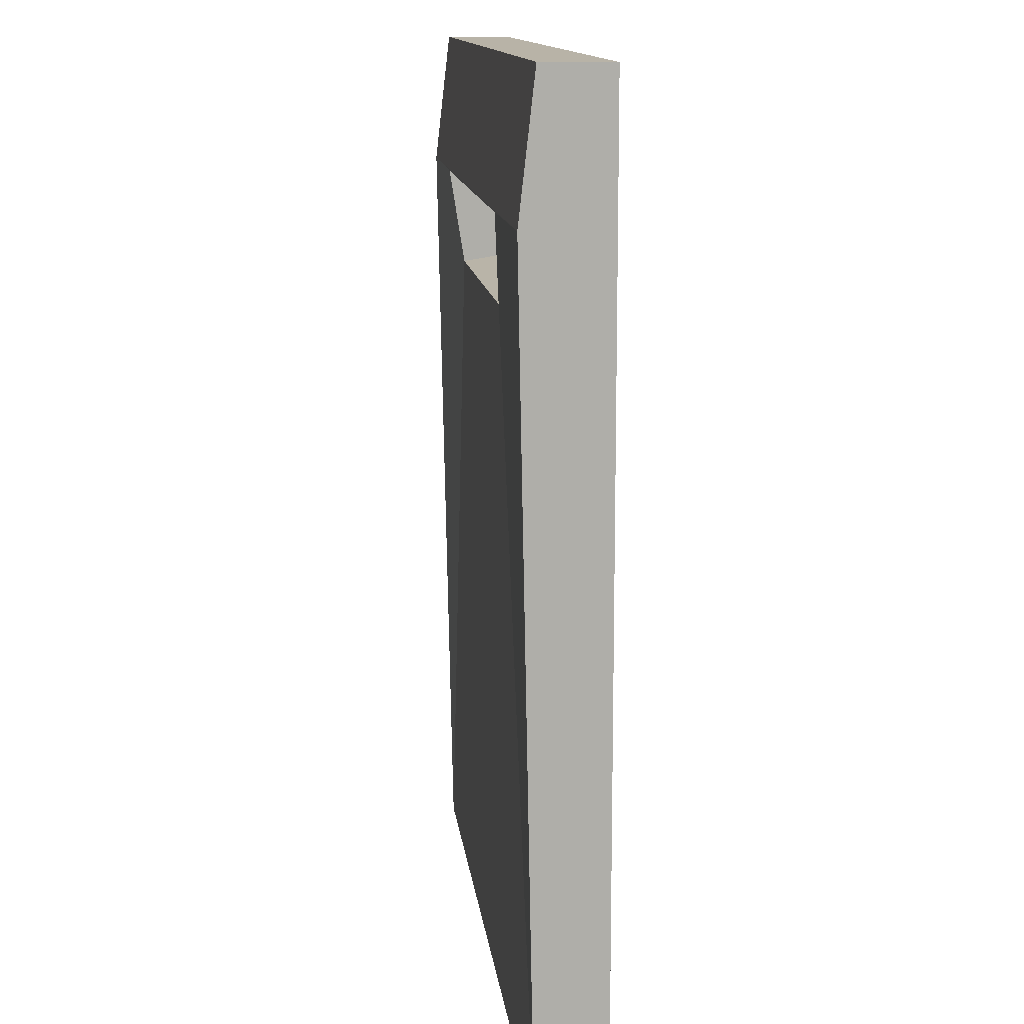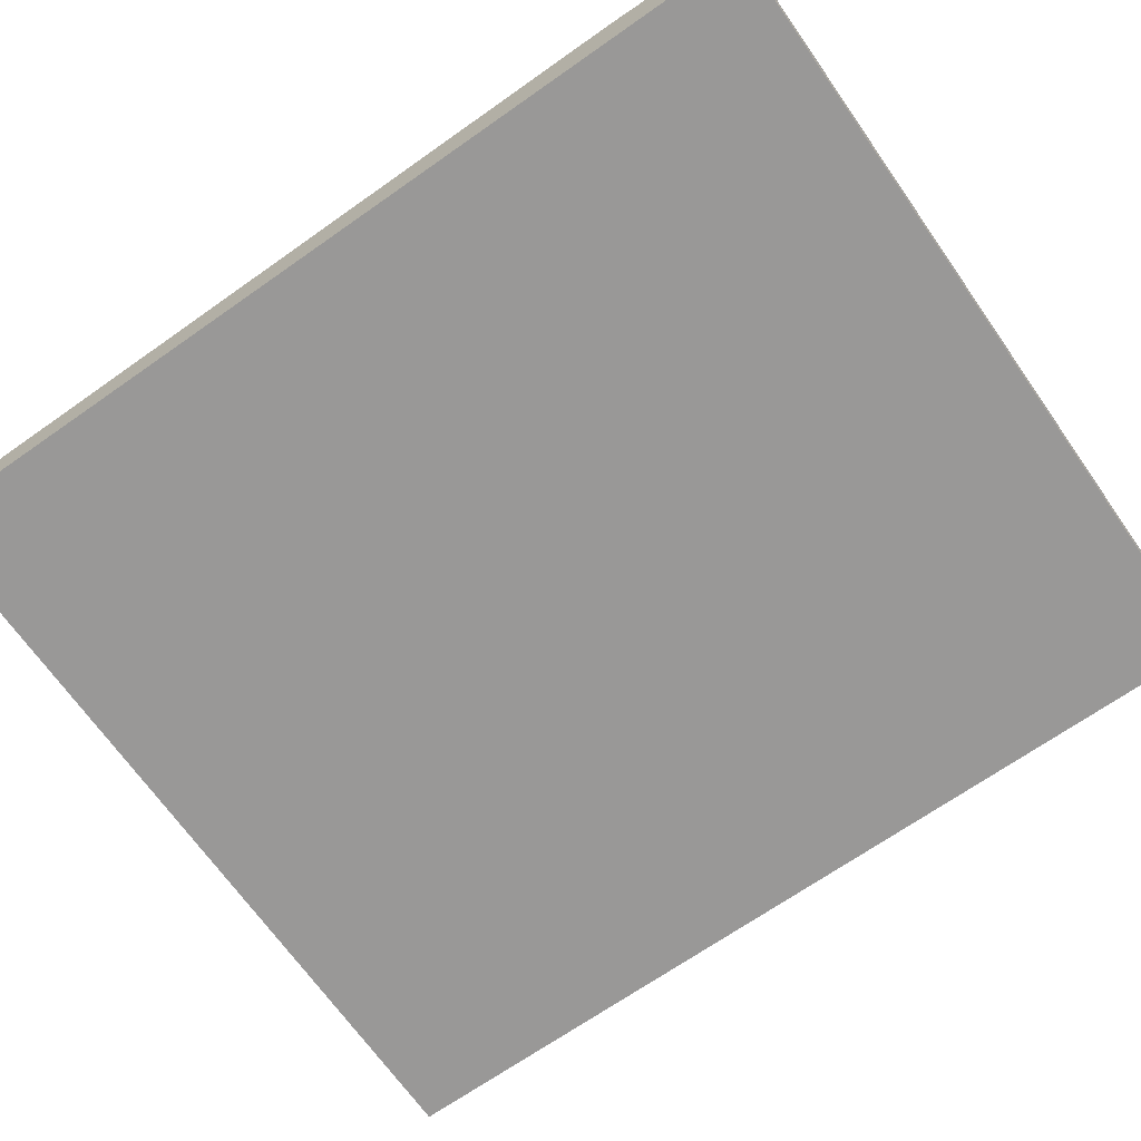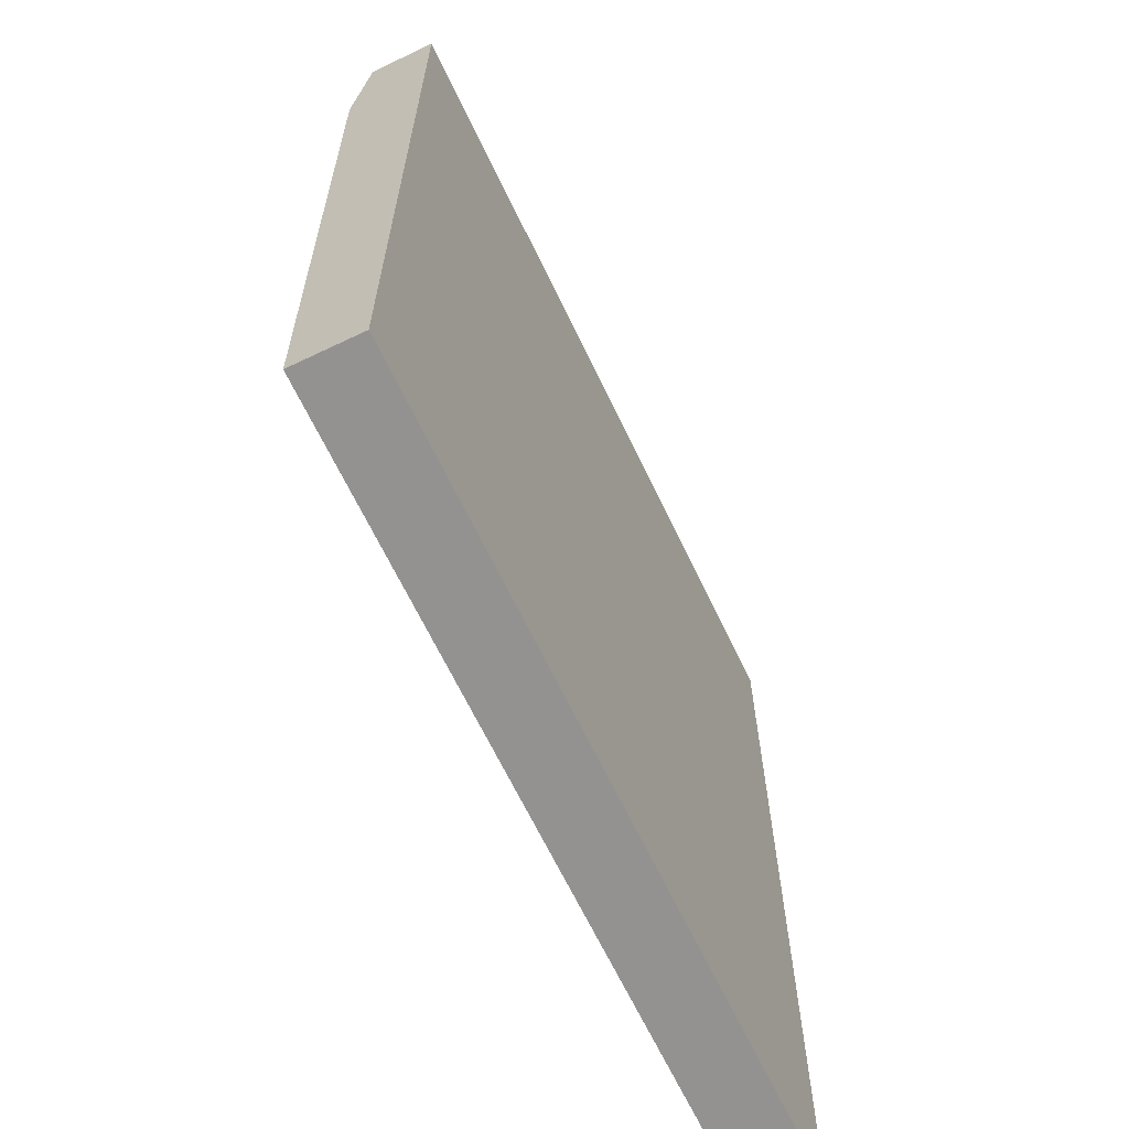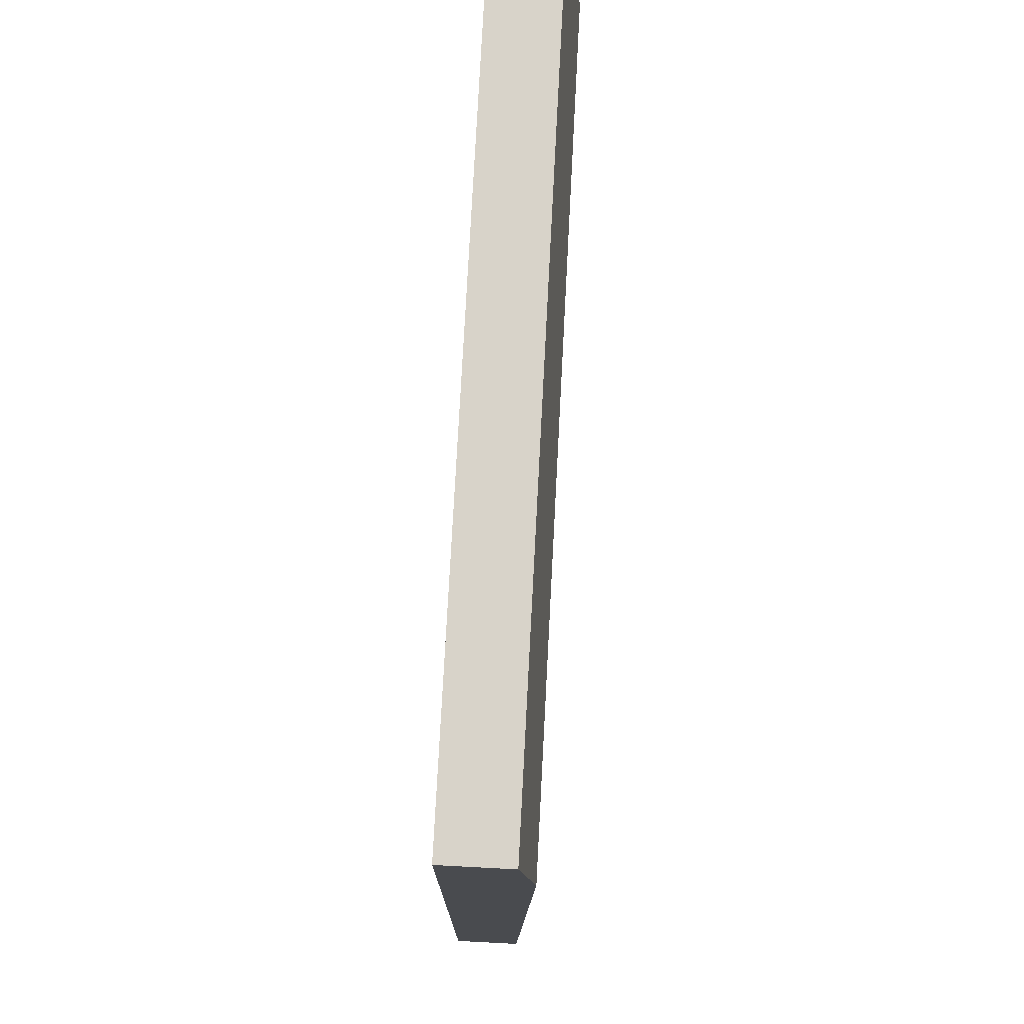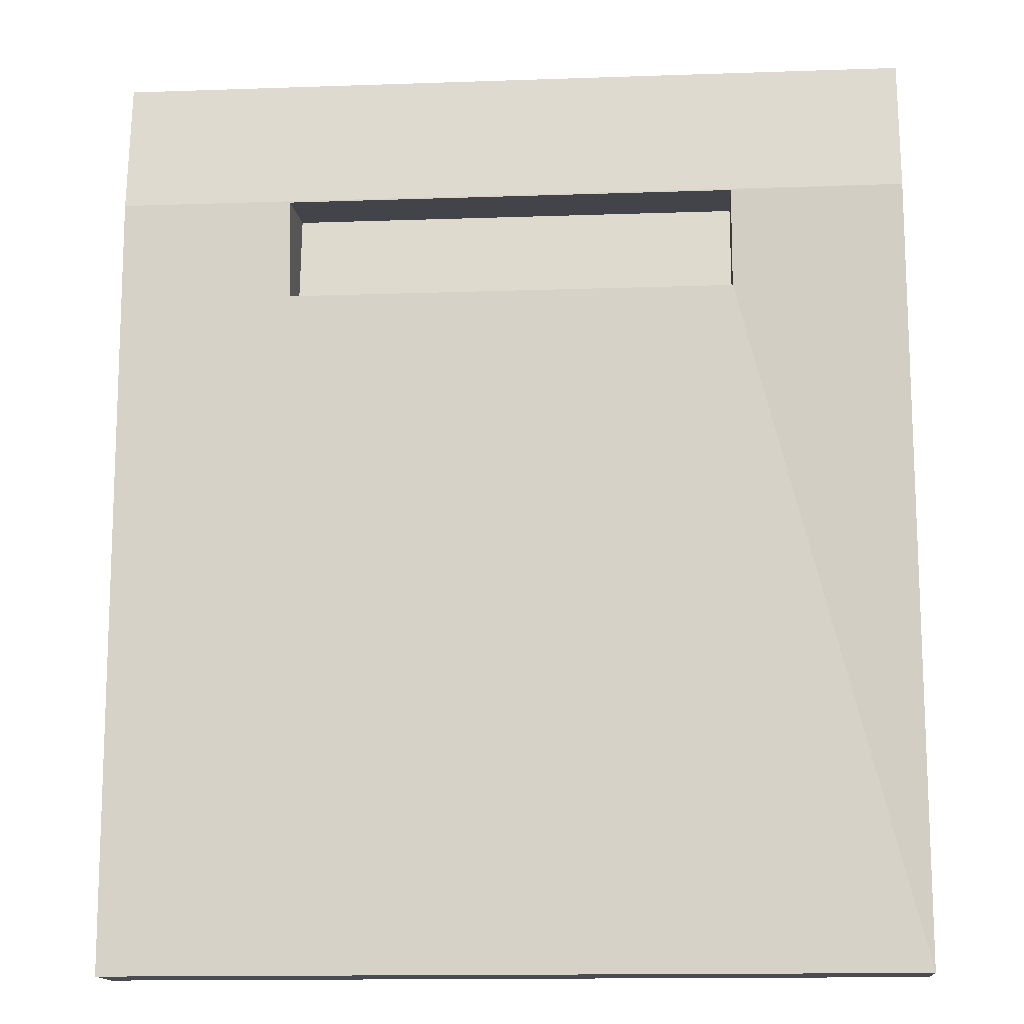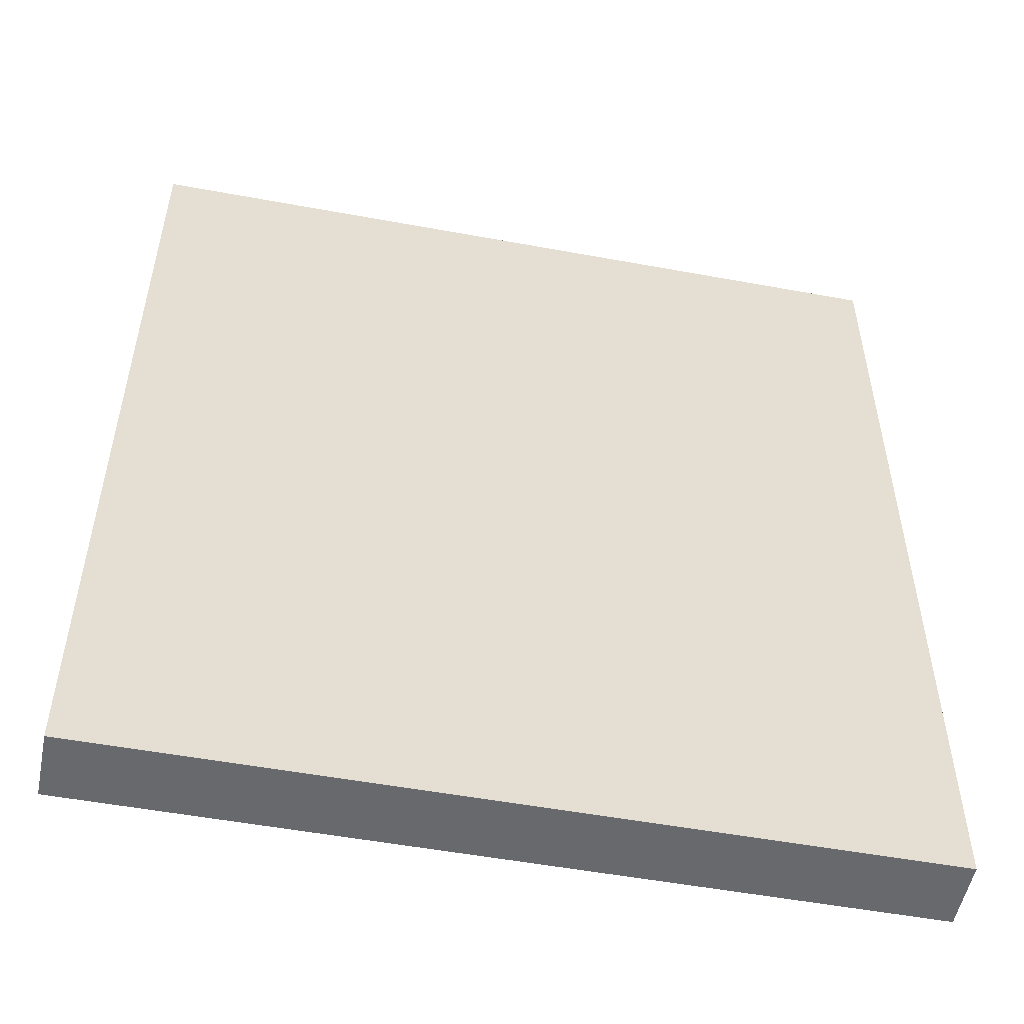
<metadata>
{"format":"obj","ext":"obj","renderer":"f3d","projection":"perspective","resolution":1024,"background":"white","views":[{"elev":12.9,"azim":83.5,"up":"+Y"},{"elev":-68.7,"azim":125.1,"up":"+Z"},{"elev":-66.4,"azim":115.6,"up":"+Y"},{"elev":76.0,"azim":-87.0,"up":"+Y"},{"elev":-14.5,"azim":4.3,"up":"+Y"},{"elev":-52.8,"azim":168.8,"up":"+Y"}]}
</metadata>
<code>
g default
v 3.553 -1.088 1.075
v 5.615 -1.088 1.075
v 3.553 1.283 1.075
v 5.615 1.283 1.075
v 3.553 1.283 0.9019
v 5.615 1.283 0.9019
v 3.553 -1.088 0.9019
v 5.615 -1.088 0.9019
v 3.553 0.9365 1.115
v 5.615 0.9365 1.115
v 5.615 1.284 1.075
v 3.553 1.284 1.075
v 4 0.683 1.075
v 5.169 0.683 1.075
v 5.169 0.9328 1.115
v 4 0.9328 1.115
v 4 0.7045 0.9394
v 5.169 0.7045 0.9394
v 5.169 0.9543 0.913
v 4 0.9543 0.913
g Door
f 9 10 11 12
f 3 4 6 5
f 5 6 8 7
f 7 8 2 1
f 2 8 6 4
f 7 1 3 5
f 17 18 19 20
f 2 4 11 10
f 4 3 12 11
f 3 1 9 12
f 1 2 14 13
f 2 10 15 14
f 10 9 16 15
f 9 1 13 16
f 13 14 18 17
f 14 15 19 18
f 15 16 20 19
f 16 13 17 20

</code>
